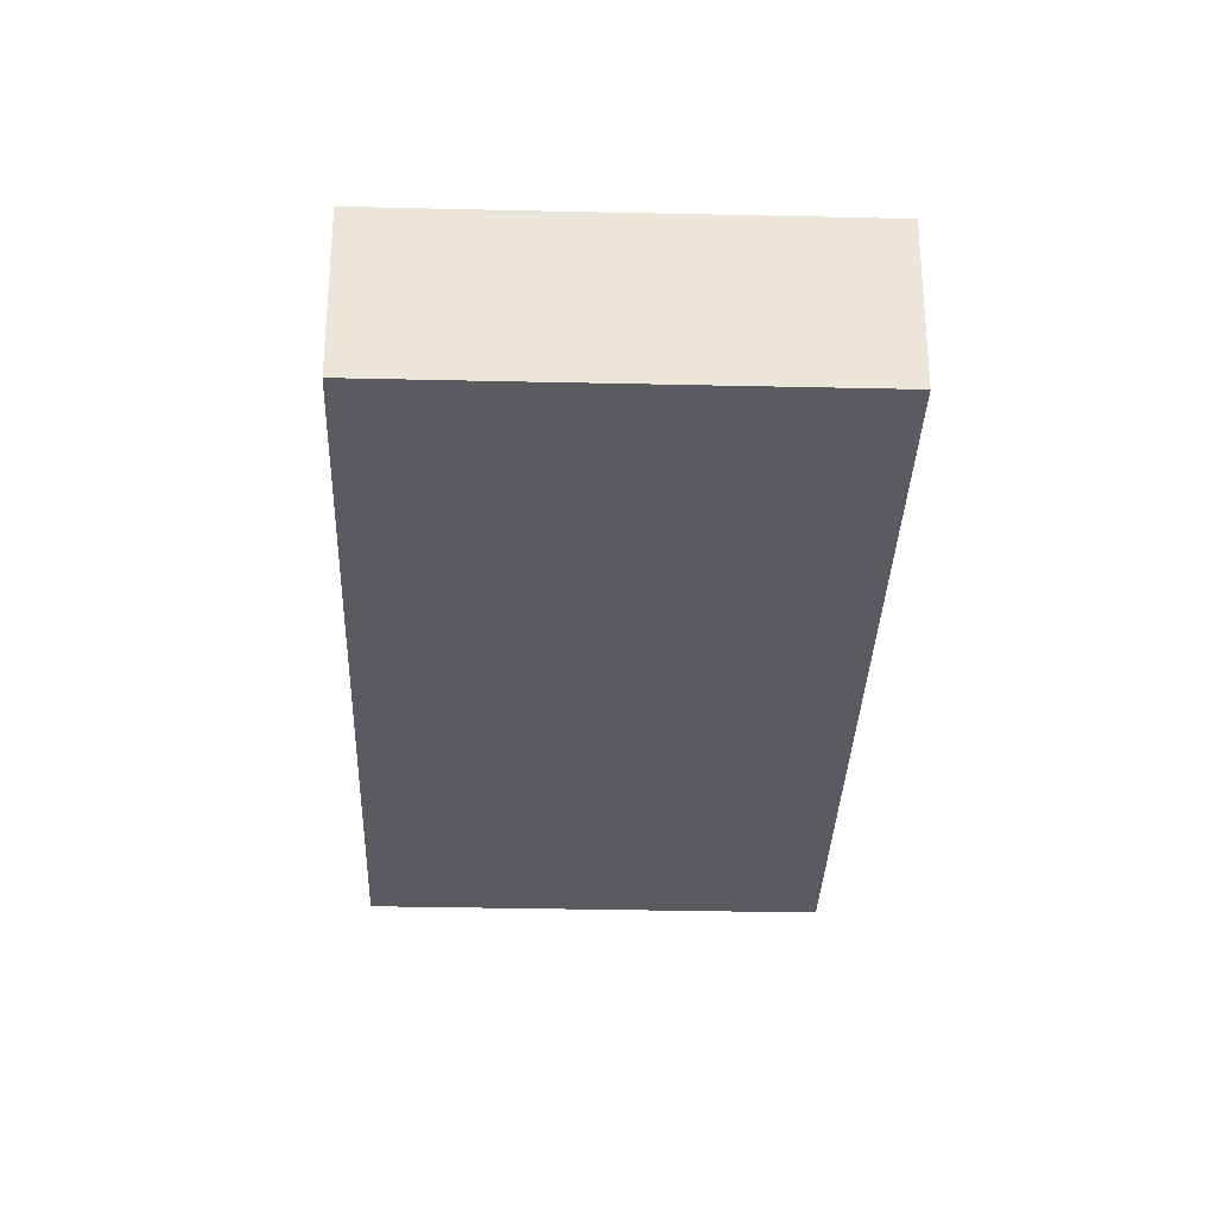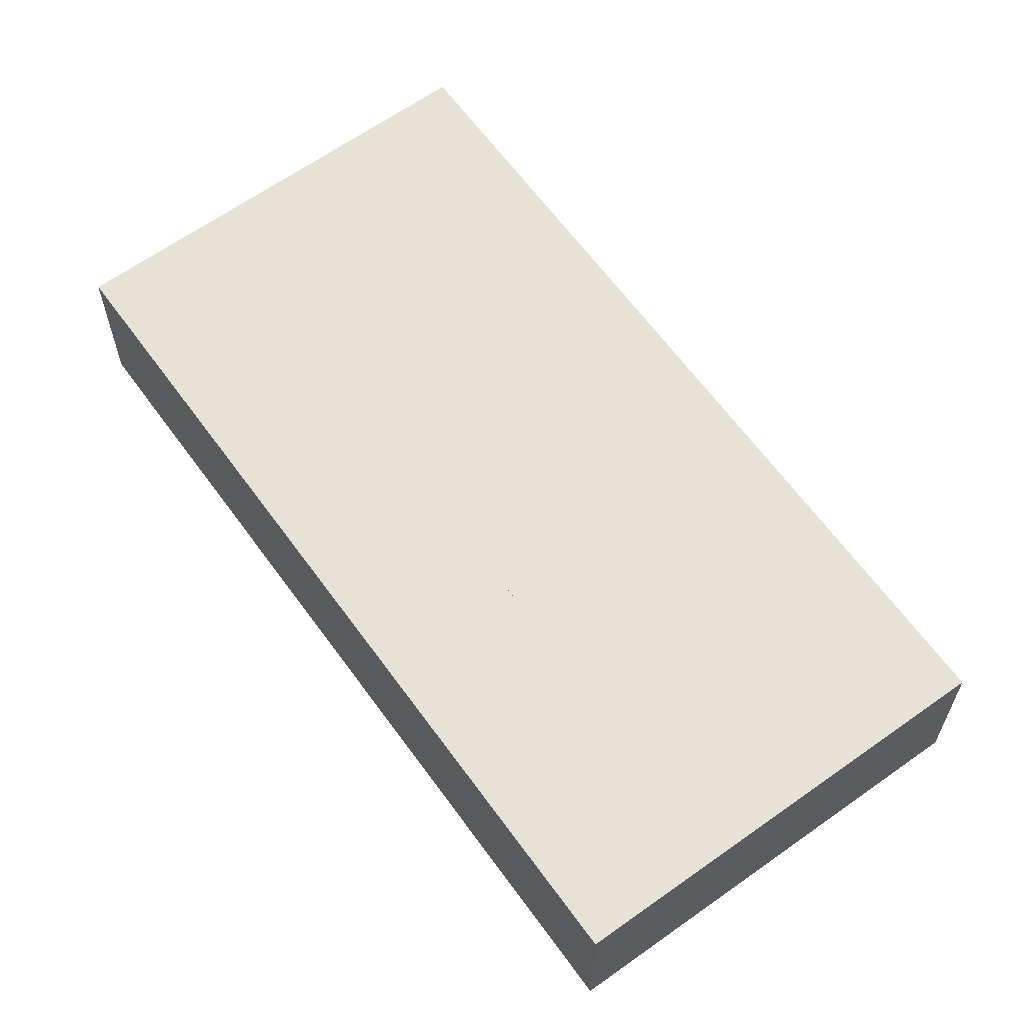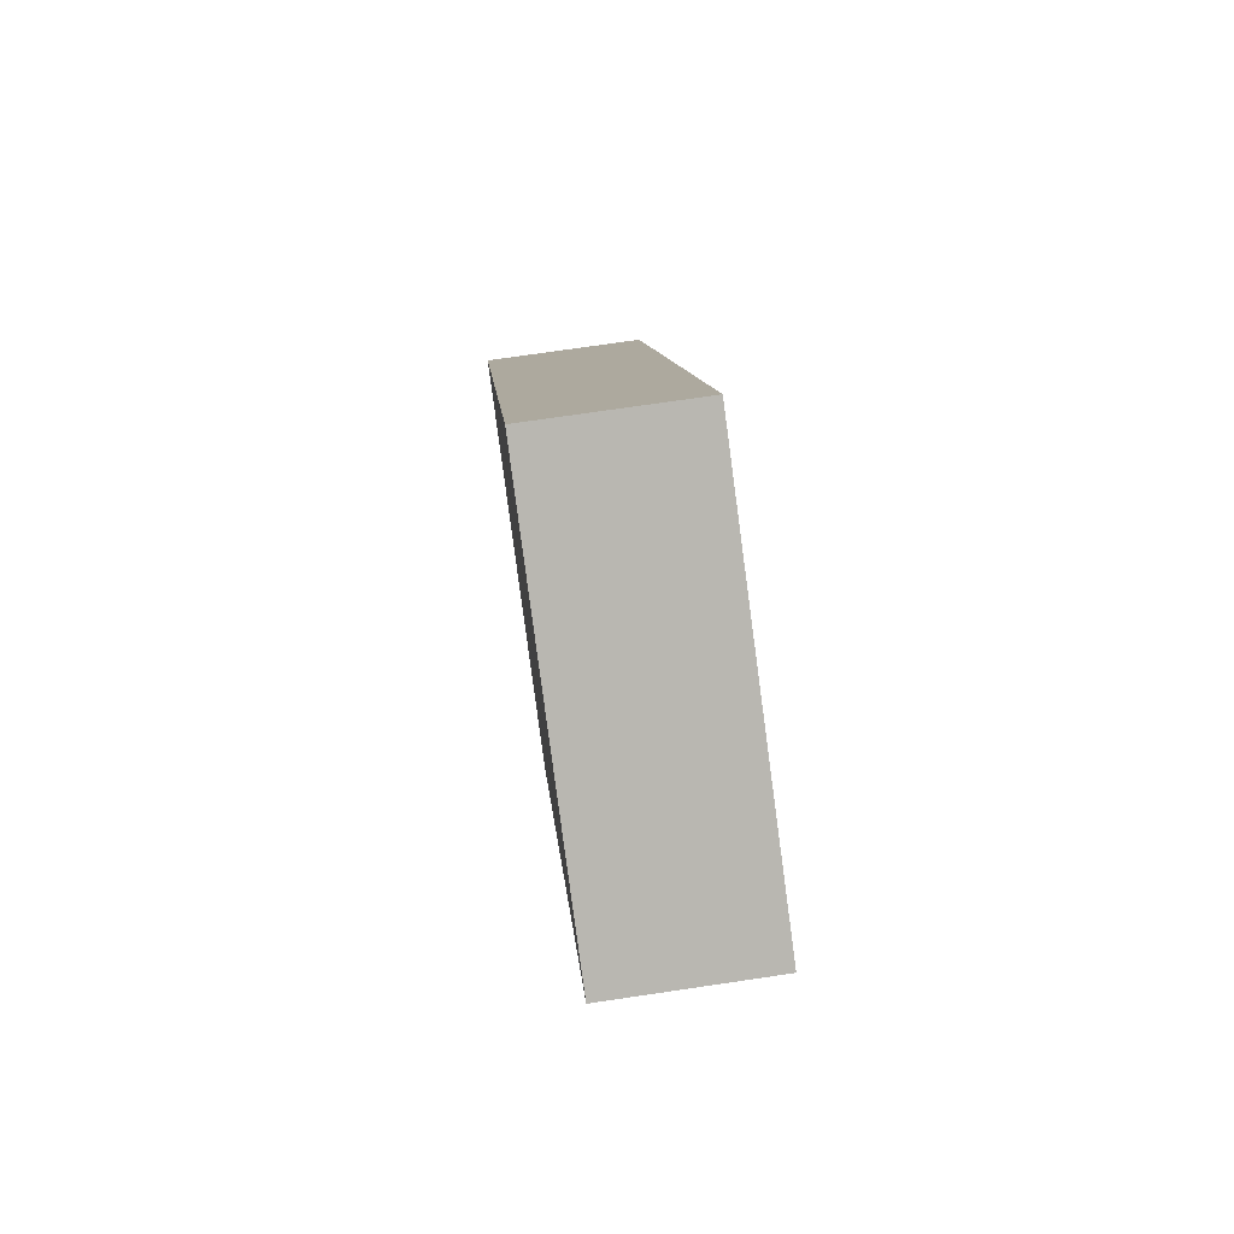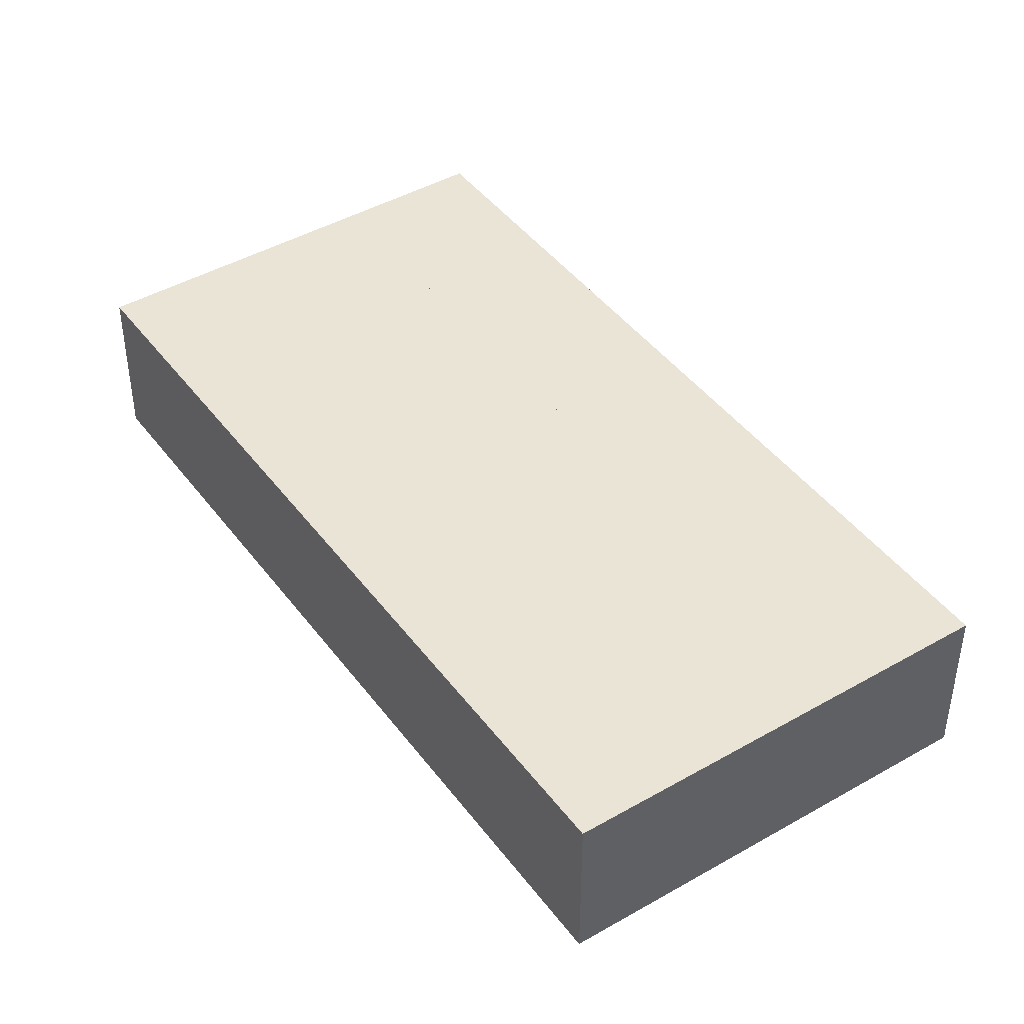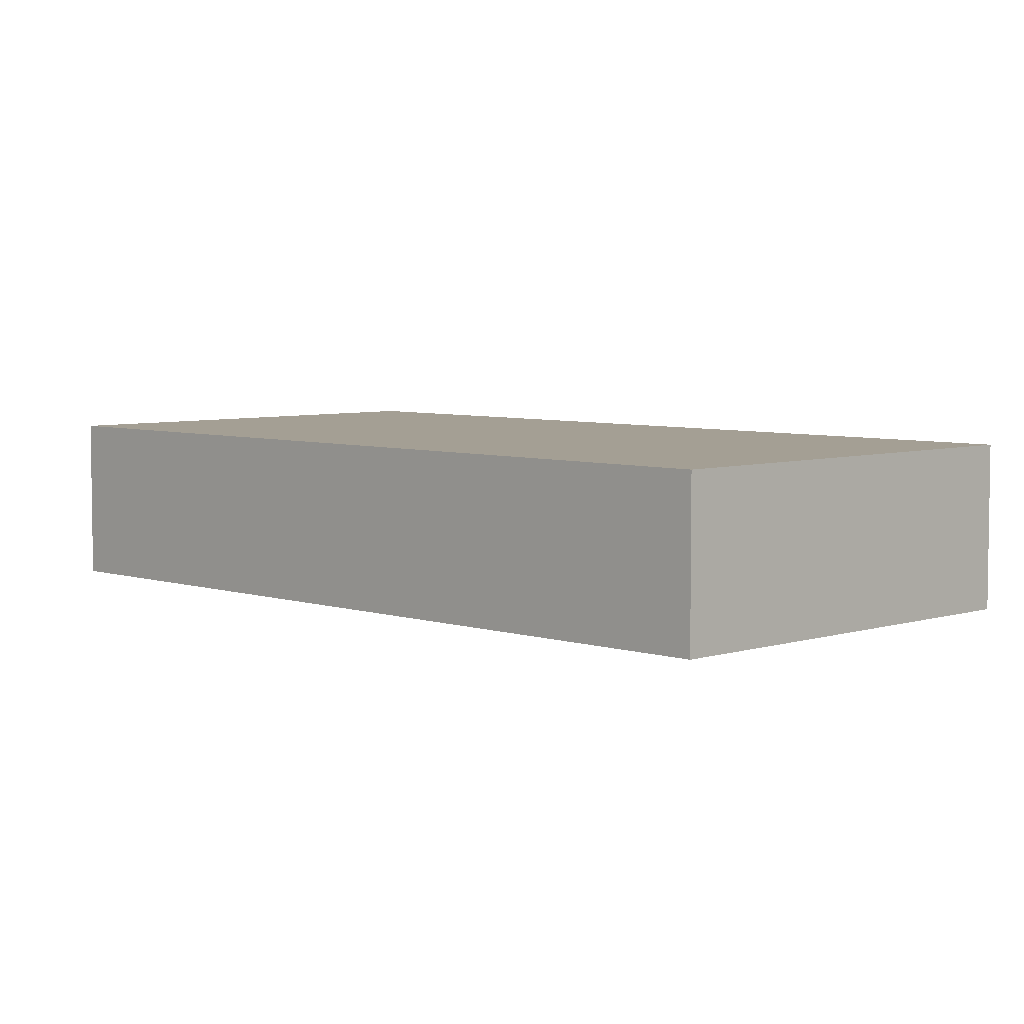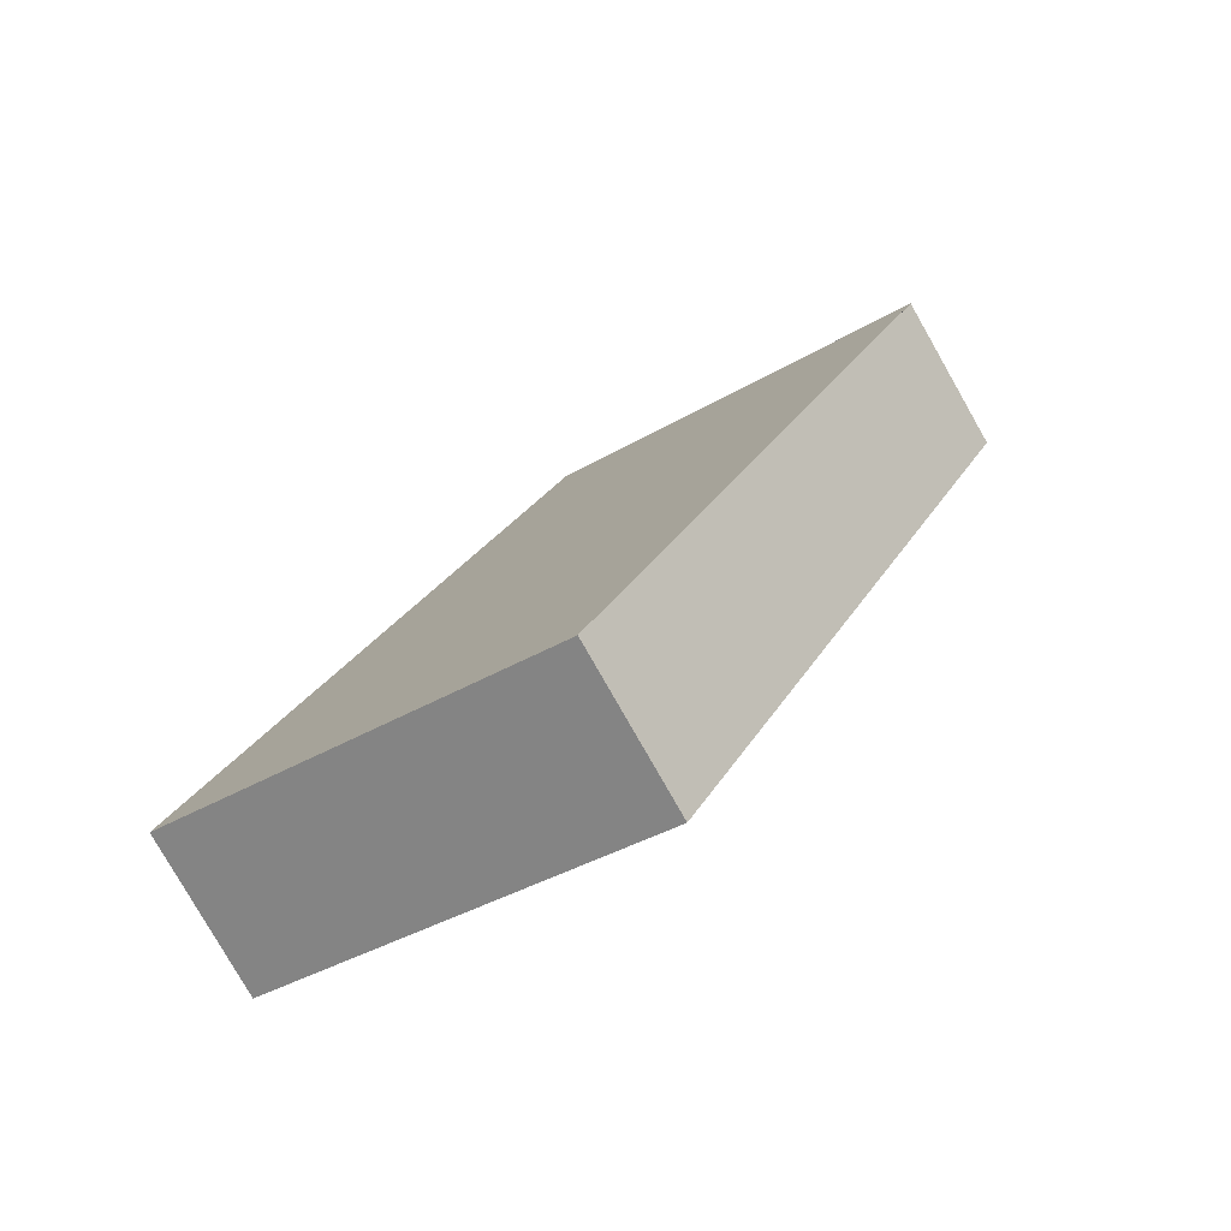
<metadata>
{"format":"obj","ext":"obj","renderer":"f3d","projection":"perspective","resolution":1024,"background":"white","views":[{"elev":-32.0,"azim":-156.7,"up":"+Y"},{"elev":63.4,"azim":169.3,"up":"+Y"},{"elev":73.6,"azim":81.6,"up":"+Z"},{"elev":43.9,"azim":-8.9,"up":"+Y"},{"elev":5.5,"azim":-19.6,"up":"+Y"},{"elev":-79.4,"azim":29.7,"up":"+Z"}]}
</metadata>
<code>
v  10.49 4.217 -4.925
v  6.99 4.217 -3.282
v  12.11 4.217 -1.479
v  18.55 4.217 12.23
v  16.71 4.217 17.42
v  20.21 4.217 15.78
v  8.059 4.217 17.16
v  1.619 4.217 3.446
v  0 4.217 2.582e-16
v  6.214 4.217 -2.918
v  4.127 4.217 -1.938
v  3.392 4.217 -1.593
v  9.724 4.217 20.7
v  13.12 4.217 19.11
v  20.21 -9.662e-16 15.78
v  10.49 3.016e-16 -4.925
v  18.55 -7.491e-16 12.23
v  12.11 9.056e-17 -1.479
v  6.99 2.01e-16 -3.282
v  6.214 1.787e-16 -2.918
v  4.127 1.187e-16 -1.938
v  3.392 9.754e-17 -1.593
v  0 0 0
v  1.619 -2.11e-16 3.446
v  8.059 -1.051e-15 17.16
v  9.724 -1.268e-15 20.7
v  13.12 -1.17e-15 19.11
v  16.71 -1.067e-15 17.42
v  15.16 4.217 13.82
v  15.19 -8.51e-16 13.9
v  15.19 4.217 13.9
v  8.673 4.217 0.133
v  15.16 -8.465e-16 13.82
v  8.673 -8.144e-18 0.133
v  8.632 4.217 0.048
v  8.632 -2.939e-18 0.048
v  8.568 4.217 0.078
v  4.977 4.217 1.78
v  4.865 4.217 1.833
v  8.568 -4.776e-18 0.078
v  4.865 -1.122e-16 1.833
v  4.977 -1.09e-16 1.78
v  4.899 4.217 1.906
v  11.39 4.217 15.6
v  4.899 -1.167e-16 1.906
v  11.39 -9.55e-16 15.6
v  11.43 4.217 15.68
v  11.43 -9.602e-16 15.68
v  11.49 4.217 15.65
v  15.08 4.217 13.95
v  11.49 -9.584e-16 15.65
v  15.08 -8.542e-16 13.95
g defaultobject
f 1 2 3
f 4 5 6
f 5 4 7
f 7 4 8
f 8 4 3
f 8 3 9
f 9 3 2
f 9 2 10
f 9 10 11
f 9 11 12
f 5 13 14
f 13 5 7
f 15 4 6
f 4 15 3
f 3 15 1
f 1 15 16
f 16 15 17
f 16 17 18
f 16 2 1
f 2 16 19
f 2 19 10
f 10 19 11
f 11 19 20
f 11 20 12
f 12 20 21
f 12 21 9
f 9 21 22
f 9 22 23
f 23 8 9
f 8 23 24
f 8 24 7
f 7 24 25
f 7 25 13
f 13 25 26
f 26 14 13
f 14 26 27
f 14 27 5
f 5 27 28
f 5 28 6
f 6 28 15
f 29 30 31
f 30 29 32
f 30 32 33
f 33 32 34
f 34 32 35
f 34 35 36
f 37 36 35
f 36 37 38
f 36 38 39
f 36 39 40
f 40 39 41
f 40 41 42
f 43 41 39
f 41 43 44
f 41 44 45
f 45 44 46
f 46 44 47
f 46 47 48
f 49 48 47
f 48 49 50
f 48 50 31
f 48 31 51
f 51 31 30
f 51 30 52
f 28 17 15
f 17 28 27
f 17 27 18
f 18 27 26
f 18 26 25
f 18 25 24
f 18 24 16
f 16 24 19
f 19 24 20
f 20 24 21
f 21 24 23
f 21 23 22

</code>
